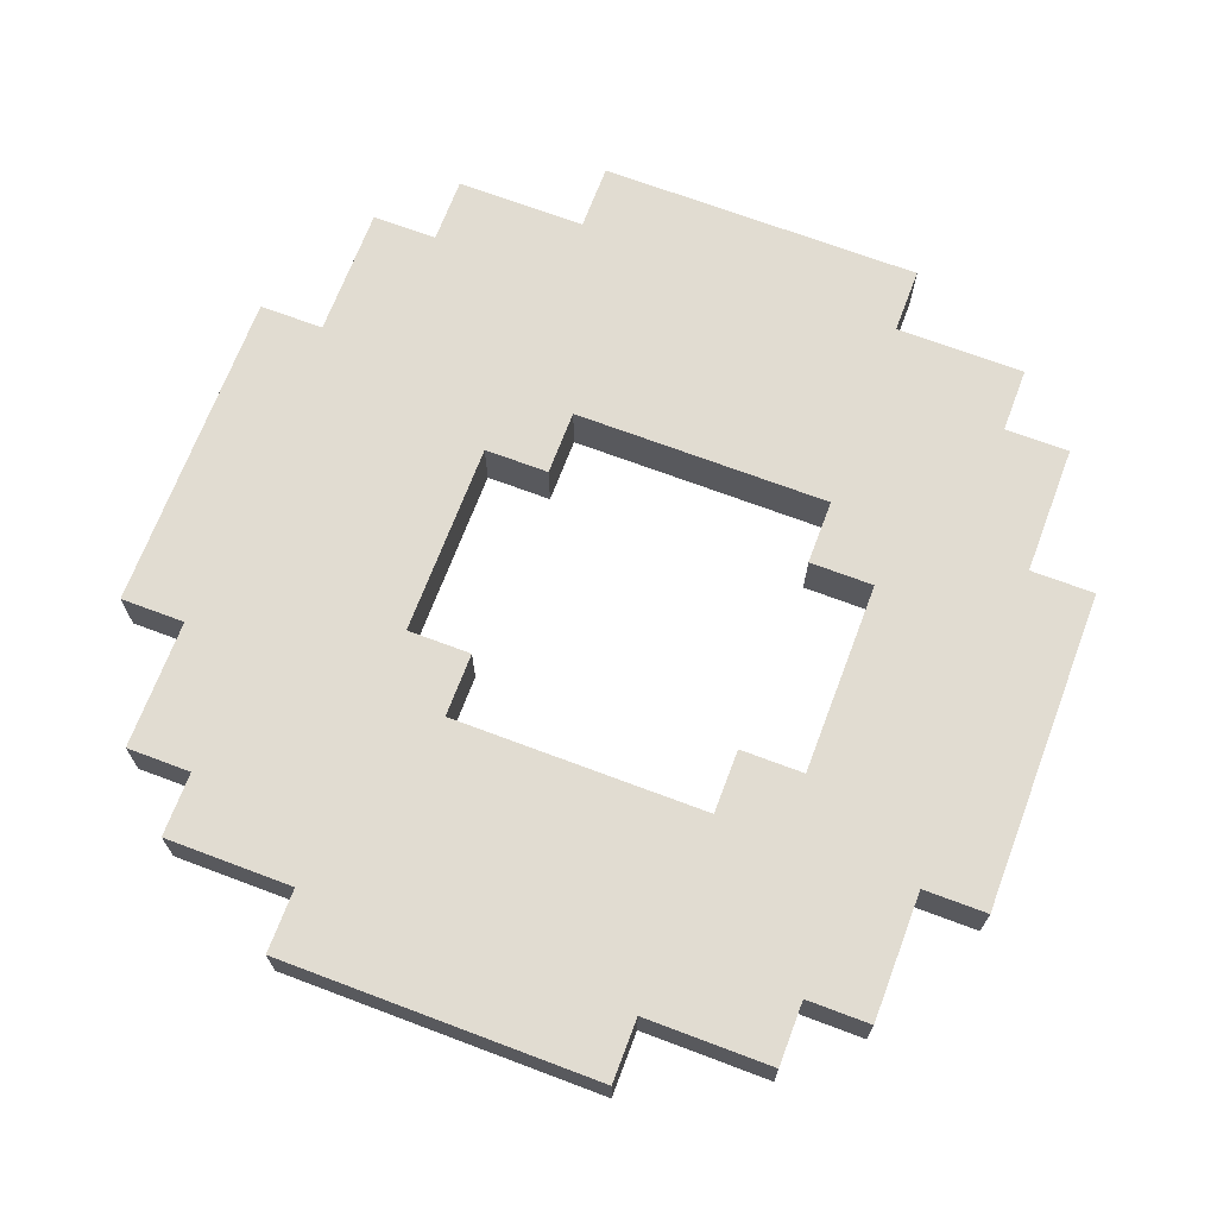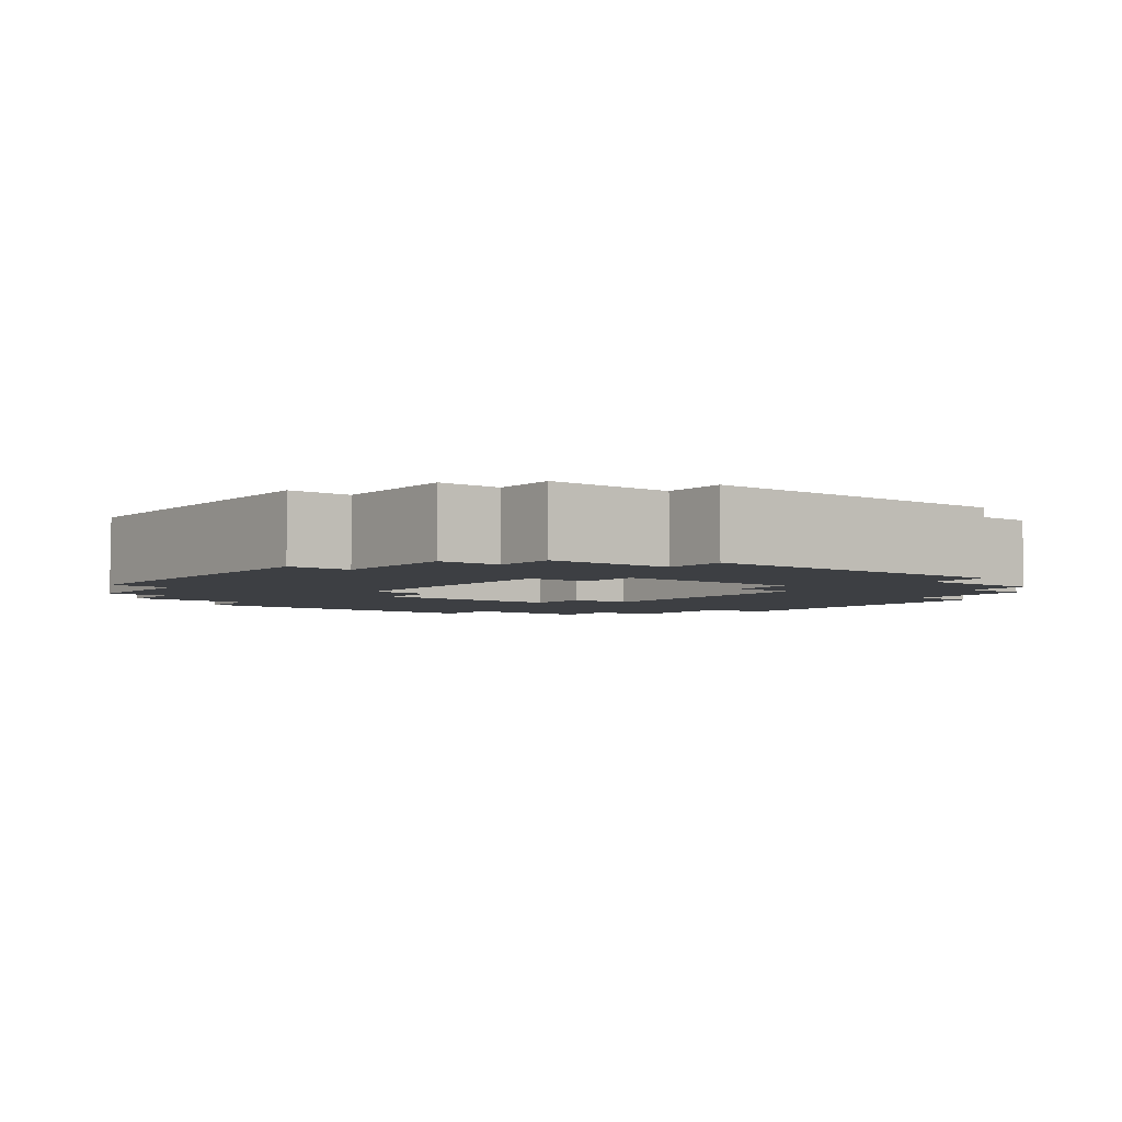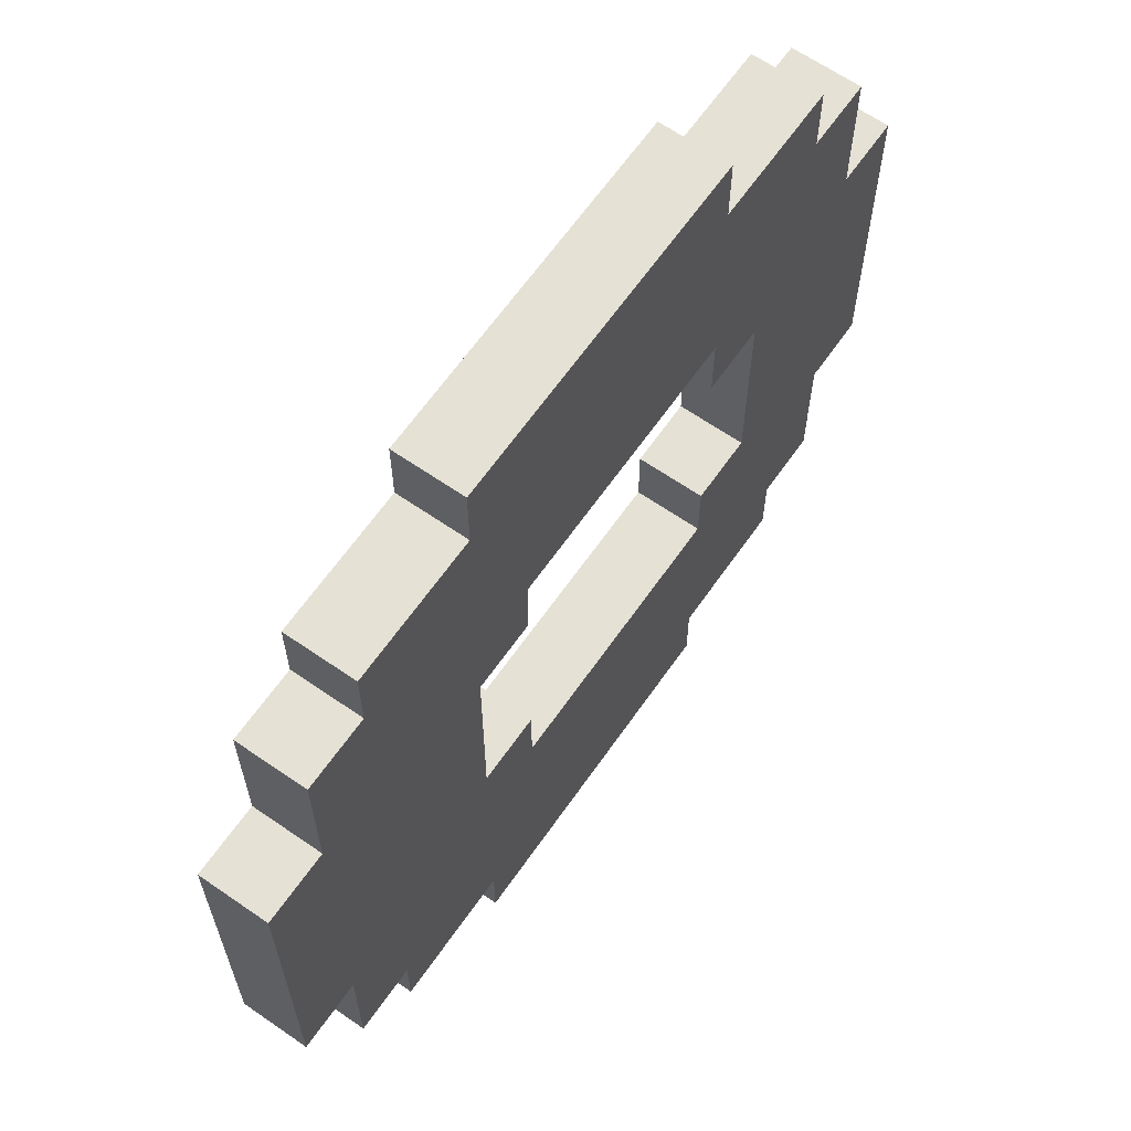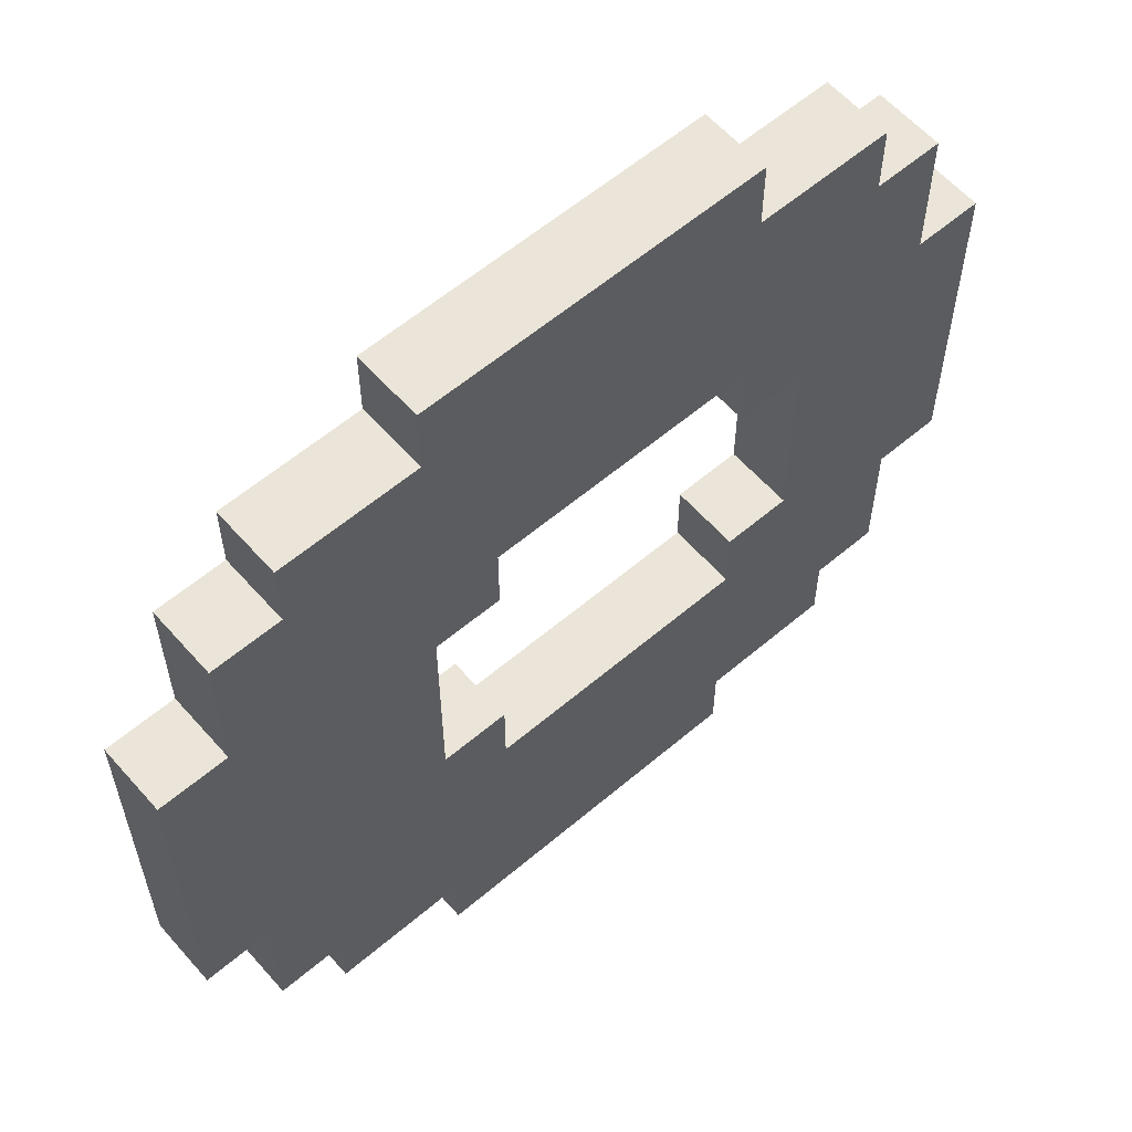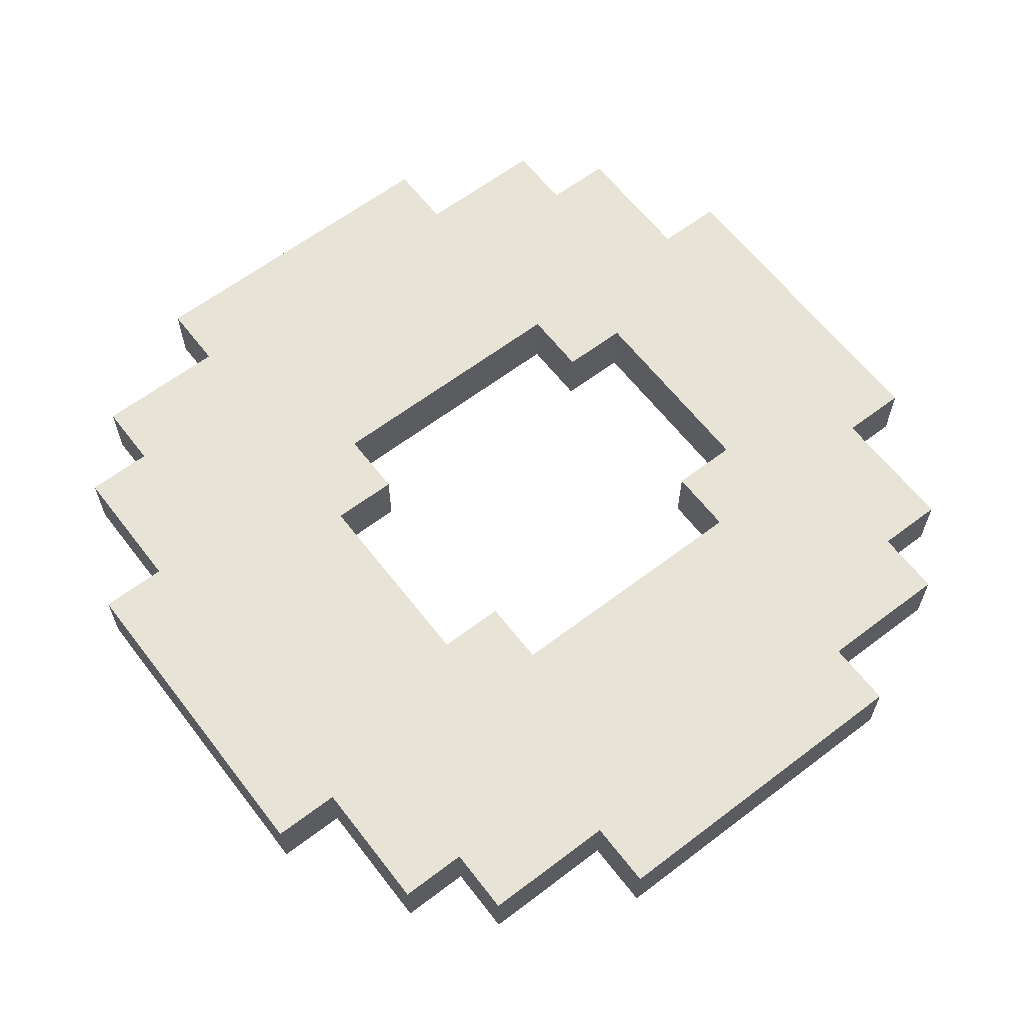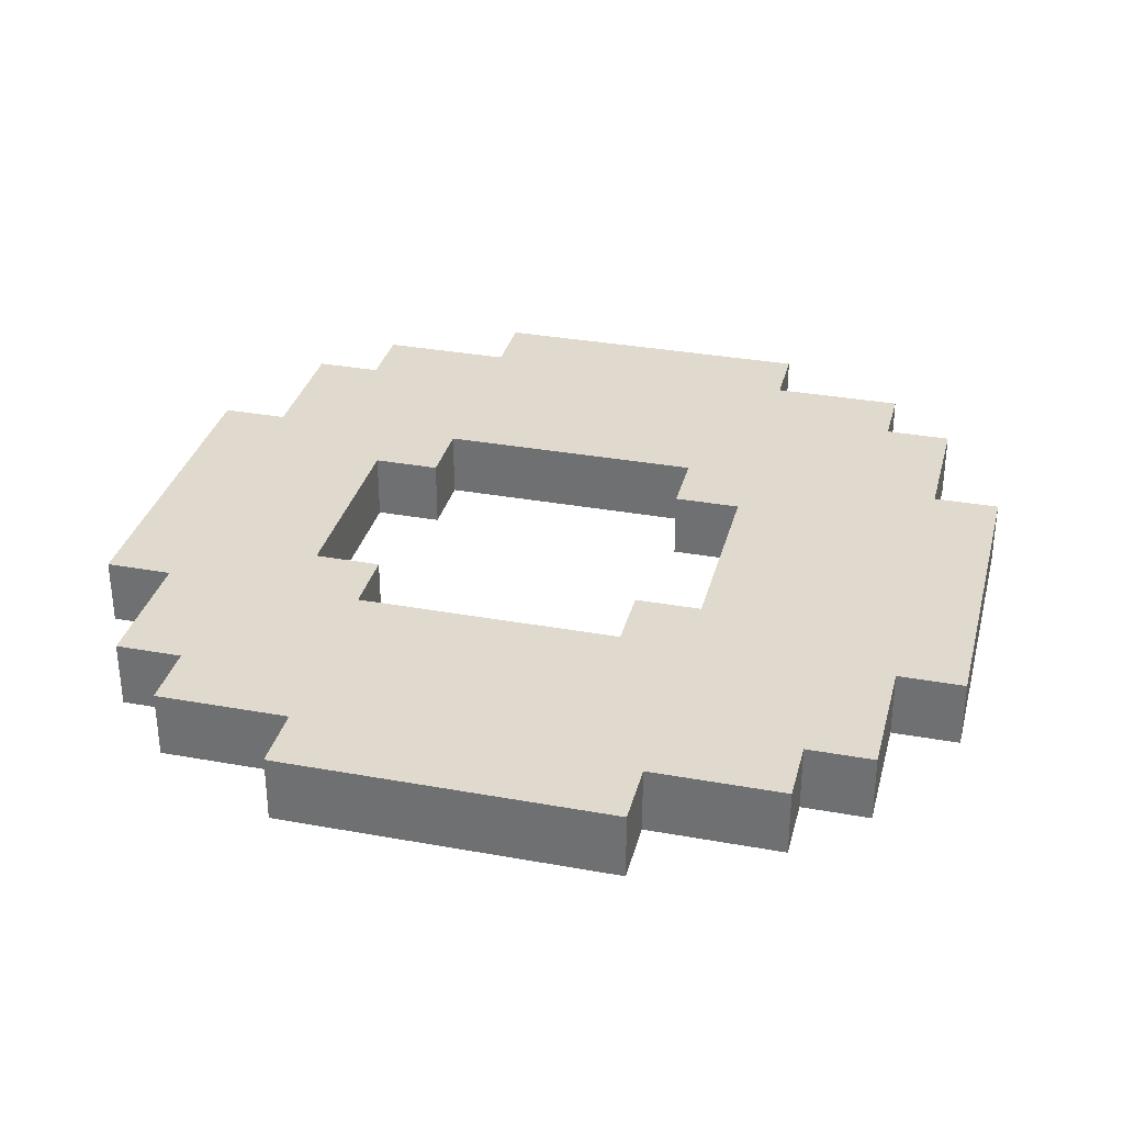
<metadata>
{"format":"obj","ext":"obj","renderer":"f3d","projection":"perspective","resolution":1024,"background":"white","views":[{"elev":69.3,"azim":-159.3,"up":"+Y"},{"elev":-4.1,"azim":-128.0,"up":"+Y"},{"elev":64.4,"azim":124.9,"up":"+Z"},{"elev":59.4,"azim":138.9,"up":"+Z"},{"elev":62.4,"azim":142.4,"up":"+Y"},{"elev":32.7,"azim":14.1,"up":"+Y"}]}
</metadata>
<code>
o
v 1.2 2 -1.6
v 1.2 2 -2.1
v 1.2 2.1 -1.6
v 1.2 2.1 -2.1
v 1.3 2 -1.4
v 1.3 2 -1.6
v 1.3 2 -2.1
v 1.3 2 -2.3
v 1.3 2.1 -1.4
v 1.3 2.1 -1.6
v 1.3 2.1 -2.1
v 1.3 2.1 -2.3
v 1.4 2 -1.3
v 1.4 2 -1.4
v 1.4 2 -2.3
v 1.4 2 -2.4
v 1.4 2.1 -1.3
v 1.4 2.1 -1.4
v 1.4 2.1 -2.3
v 1.4 2.1 -2.4
v 1.6 2 -1.2
v 1.6 2 -1.3
v 1.6 2 -2.4
v 1.6 2 -2.5
v 1.6 2.1 -1.2
v 1.6 2.1 -1.3
v 1.6 2.1 -2.4
v 1.6 2.1 -2.5
v 2 2 -1.6
v 2 2 -1.7
v 2 2 -2
v 2 2 -2.1
v 2 2.1 -1.6
v 2 2.1 -1.7
v 2 2.1 -2
v 2 2.1 -2.1
v 2.1 2 -1.7
v 2.1 2 -2
v 2.1 2.1 -1.7
v 2.1 2.1 -2
v 1.5 2 -1.7
v 1.5 2 -2
v 1.5 2.1 -1.7
v 1.5 2.1 -2
v 1.6 2 -1.6
v 1.6 2 -1.7
v 1.6 2 -2
v 1.6 2 -2.1
v 1.6 2.1 -1.6
v 1.6 2.1 -1.7
v 1.6 2.1 -2
v 1.6 2.1 -2.1
v 2.1 2 -1.2
v 2.1 2 -1.3
v 2.1 2 -2.4
v 2.1 2 -2.5
v 2.1 2.1 -1.2
v 2.1 2.1 -1.3
v 2.1 2.1 -2.4
v 2.1 2.1 -2.5
v 2.3 2 -1.3
v 2.3 2 -1.4
v 2.3 2 -2.3
v 2.3 2 -2.4
v 2.3 2.1 -1.3
v 2.3 2.1 -1.4
v 2.3 2.1 -2.3
v 2.3 2.1 -2.4
v 2.4 2 -1.4
v 2.4 2 -1.6
v 2.4 2 -2.1
v 2.4 2 -2.3
v 2.4 2.1 -1.4
v 2.4 2.1 -1.6
v 2.4 2.1 -2.1
v 2.4 2.1 -2.3
v 2.5 2 -1.6
v 2.5 2 -2.1
v 2.5 2.1 -1.6
v 2.5 2.1 -2.1
v 1.6 2 -1.2
v 1.6 2.1 -1.2
v 2.1 2 -1.2
v 2.1 2.1 -1.2
v 1.4 2 -1.3
v 1.4 2.1 -1.3
v 1.6 2 -1.3
v 1.6 2.1 -1.3
v 2.1 2 -1.3
v 2.1 2.1 -1.3
v 2.3 2 -1.3
v 2.3 2.1 -1.3
v 1.3 2 -1.4
v 1.3 2.1 -1.4
v 1.4 2 -1.4
v 1.4 2.1 -1.4
v 2.3 2 -1.4
v 2.3 2.1 -1.4
v 2.4 2 -1.4
v 2.4 2.1 -1.4
v 1.2 2 -1.6
v 1.2 2.1 -1.6
v 1.3 2 -1.6
v 1.3 2.1 -1.6
v 2.4 2 -1.6
v 2.4 2.1 -1.6
v 2.5 2 -1.6
v 2.5 2.1 -1.6
v 1.5 2 -2
v 1.5 2.1 -2
v 1.6 2 -2
v 1.6 2.1 -2
v 2 2 -2
v 2 2.1 -2
v 2.1 2 -2
v 2.1 2.1 -2
v 1.6 2 -2.1
v 1.6 2.1 -2.1
v 2 2 -2.1
v 2 2.1 -2.1
v 1.6 2 -1.6
v 1.6 2.1 -1.6
v 2 2 -1.6
v 2 2.1 -1.6
v 1.5 2 -1.7
v 1.5 2.1 -1.7
v 1.6 2 -1.7
v 1.6 2.1 -1.7
v 2 2 -1.7
v 2 2.1 -1.7
v 2.1 2 -1.7
v 2.1 2.1 -1.7
v 1.2 2 -2.1
v 1.2 2.1 -2.1
v 1.3 2 -2.1
v 1.3 2.1 -2.1
v 2.4 2 -2.1
v 2.4 2.1 -2.1
v 2.5 2 -2.1
v 2.5 2.1 -2.1
v 1.3 2 -2.3
v 1.3 2.1 -2.3
v 1.4 2 -2.3
v 1.4 2.1 -2.3
v 2.3 2 -2.3
v 2.3 2.1 -2.3
v 2.4 2 -2.3
v 2.4 2.1 -2.3
v 1.4 2 -2.4
v 1.4 2.1 -2.4
v 1.6 2 -2.4
v 1.6 2.1 -2.4
v 2.1 2 -2.4
v 2.1 2.1 -2.4
v 2.3 2 -2.4
v 2.3 2.1 -2.4
v 1.6 2 -2.5
v 1.6 2.1 -2.5
v 2.1 2 -2.5
v 2.1 2.1 -2.5
v 1.6 2 -1.2
v 2.1 2 -1.2
v 1.4 2 -1.3
v 1.6 2 -1.3
v 2.1 2 -1.3
v 2.3 2 -1.3
v 1.3 2 -1.4
v 1.4 2 -1.4
v 2.3 2 -1.4
v 2.4 2 -1.4
v 1.2 2 -1.6
v 1.3 2 -1.6
v 1.6 2 -1.6
v 2 2 -1.6
v 2.4 2 -1.6
v 2.5 2 -1.6
v 1.5 2 -1.7
v 1.6 2 -1.7
v 2 2 -1.7
v 2.1 2 -1.7
v 1.5 2 -2
v 1.6 2 -2
v 2 2 -2
v 2.1 2 -2
v 1.2 2 -2.1
v 1.3 2 -2.1
v 1.6 2 -2.1
v 2 2 -2.1
v 2.4 2 -2.1
v 2.5 2 -2.1
v 1.3 2 -2.3
v 1.4 2 -2.3
v 2.3 2 -2.3
v 2.4 2 -2.3
v 1.4 2 -2.4
v 1.6 2 -2.4
v 2.1 2 -2.4
v 2.3 2 -2.4
v 1.6 2 -2.5
v 2.1 2 -2.5
v 1.6 2.1 -1.2
v 2.1 2.1 -1.2
v 1.4 2.1 -1.3
v 1.6 2.1 -1.3
v 2.1 2.1 -1.3
v 2.3 2.1 -1.3
v 1.3 2.1 -1.4
v 1.4 2.1 -1.4
v 2.3 2.1 -1.4
v 2.4 2.1 -1.4
v 1.2 2.1 -1.6
v 1.3 2.1 -1.6
v 1.6 2.1 -1.6
v 2 2.1 -1.6
v 2.4 2.1 -1.6
v 2.5 2.1 -1.6
v 1.5 2.1 -1.7
v 1.6 2.1 -1.7
v 2 2.1 -1.7
v 2.1 2.1 -1.7
v 1.5 2.1 -2
v 1.6 2.1 -2
v 2 2.1 -2
v 2.1 2.1 -2
v 1.2 2.1 -2.1
v 1.3 2.1 -2.1
v 1.6 2.1 -2.1
v 2 2.1 -2.1
v 2.4 2.1 -2.1
v 2.5 2.1 -2.1
v 1.3 2.1 -2.3
v 1.4 2.1 -2.3
v 2.3 2.1 -2.3
v 2.4 2.1 -2.3
v 1.4 2.1 -2.4
v 1.6 2.1 -2.4
v 2.1 2.1 -2.4
v 2.3 2.1 -2.4
v 1.6 2.1 -2.5
v 2.1 2.1 -2.5
f 3 2 1
f 4 2 3
f 9 6 5
f 10 6 9
f 11 8 7
f 12 8 11
f 17 14 13
f 18 14 17
f 19 16 15
f 20 16 19
f 25 22 21
f 26 22 25
f 27 24 23
f 28 24 27
f 33 30 29
f 34 30 33
f 35 32 31
f 36 32 35
f 39 38 37
f 40 38 39
f 41 42 43
f 43 42 44
f 45 46 49
f 49 46 50
f 47 48 51
f 51 48 52
f 53 54 57
f 57 54 58
f 55 56 59
f 59 56 60
f 61 62 65
f 65 62 66
f 63 64 67
f 67 64 68
f 69 70 73
f 73 70 74
f 71 72 75
f 75 72 76
f 77 78 79
f 79 78 80
f 83 82 81
f 84 82 83
f 87 86 85
f 88 86 87
f 91 90 89
f 92 90 91
f 95 94 93
f 96 94 95
f 99 98 97
f 100 98 99
f 103 102 101
f 104 102 103
f 107 106 105
f 108 106 107
f 111 110 109
f 112 110 111
f 115 114 113
f 116 114 115
f 119 118 117
f 120 118 119
f 121 122 123
f 123 122 124
f 125 126 127
f 127 126 128
f 129 130 131
f 131 130 132
f 133 134 135
f 135 134 136
f 137 138 139
f 139 138 140
f 141 142 143
f 143 142 144
f 145 146 147
f 147 146 148
f 149 150 151
f 151 150 152
f 153 154 155
f 155 154 156
f 157 158 159
f 159 158 160
f 164 162 161
f 165 162 164
f 168 164 163
f 168 166 165
f 168 165 164
f 169 166 168
f 172 168 167
f 172 170 169
f 172 169 168
f 173 170 172
f 174 170 173
f 175 170 174
f 177 172 171
f 177 173 172
f 178 173 177
f 179 176 175
f 179 175 174
f 180 176 179
f 181 177 171
f 184 176 180
f 185 182 181
f 185 181 171
f 186 182 185
f 187 182 186
f 188 184 183
f 189 176 184
f 189 184 188
f 190 176 189
f 191 187 186
f 191 188 187
f 191 189 188
f 192 189 191
f 193 189 192
f 194 189 193
f 195 193 192
f 196 193 195
f 197 193 196
f 198 193 197
f 199 197 196
f 200 197 199
f 201 202 204
f 204 202 205
f 203 204 208
f 205 206 208
f 204 205 208
f 208 206 209
f 207 208 212
f 209 210 212
f 208 209 212
f 212 210 213
f 213 210 214
f 214 210 215
f 211 212 217
f 212 213 217
f 217 213 218
f 215 216 219
f 214 215 219
f 219 216 220
f 211 217 221
f 220 216 224
f 221 222 225
f 211 221 225
f 225 222 226
f 226 222 227
f 223 224 228
f 224 216 229
f 228 224 229
f 229 216 230
f 226 227 231
f 227 228 231
f 228 229 231
f 231 229 232
f 232 229 233
f 233 229 234
f 232 233 235
f 235 233 236
f 236 233 237
f 237 233 238
f 236 237 239
f 239 237 240

</code>
